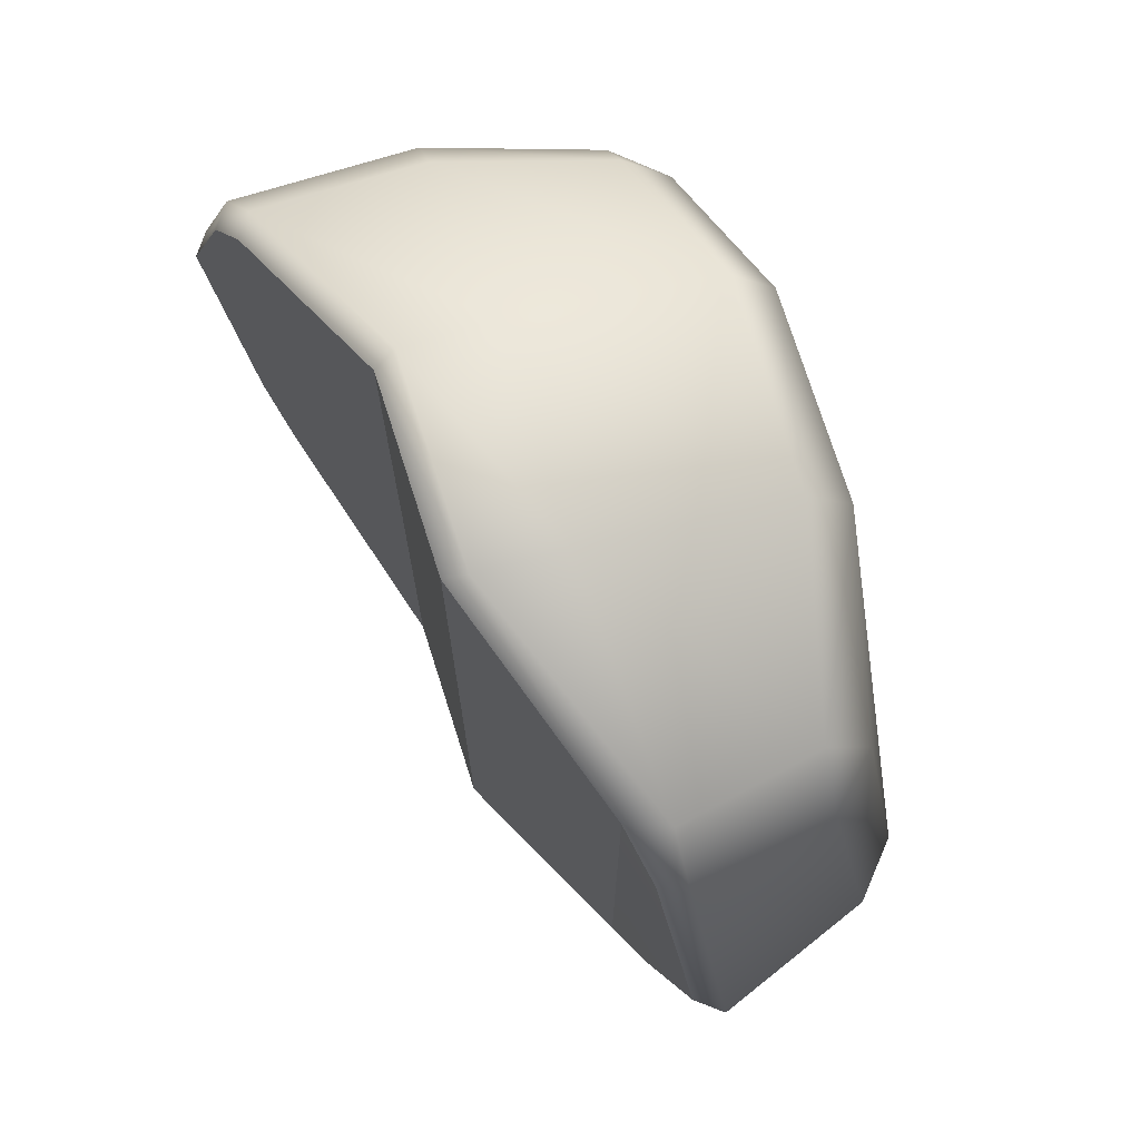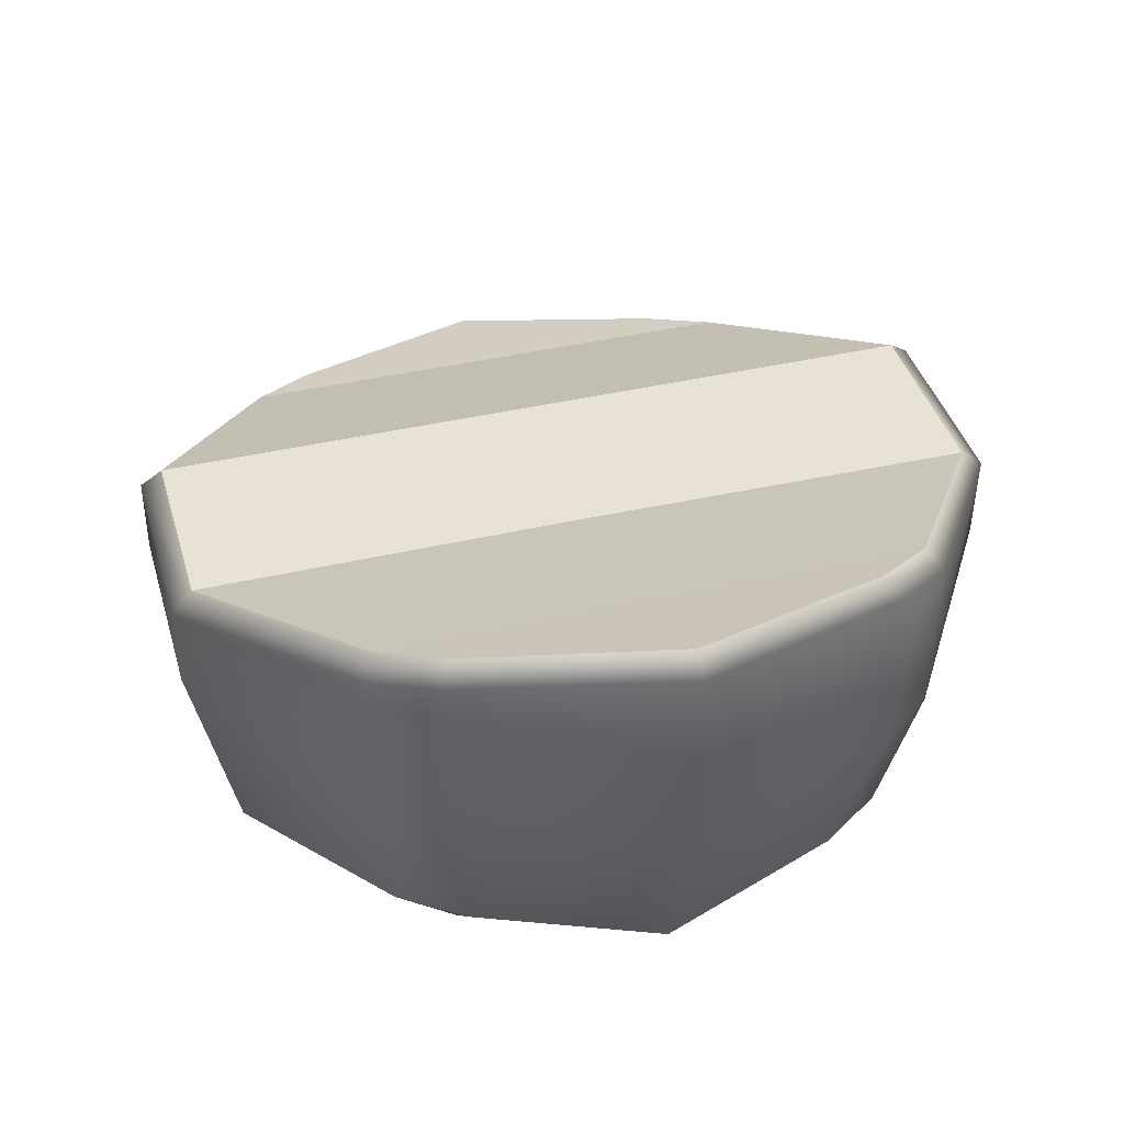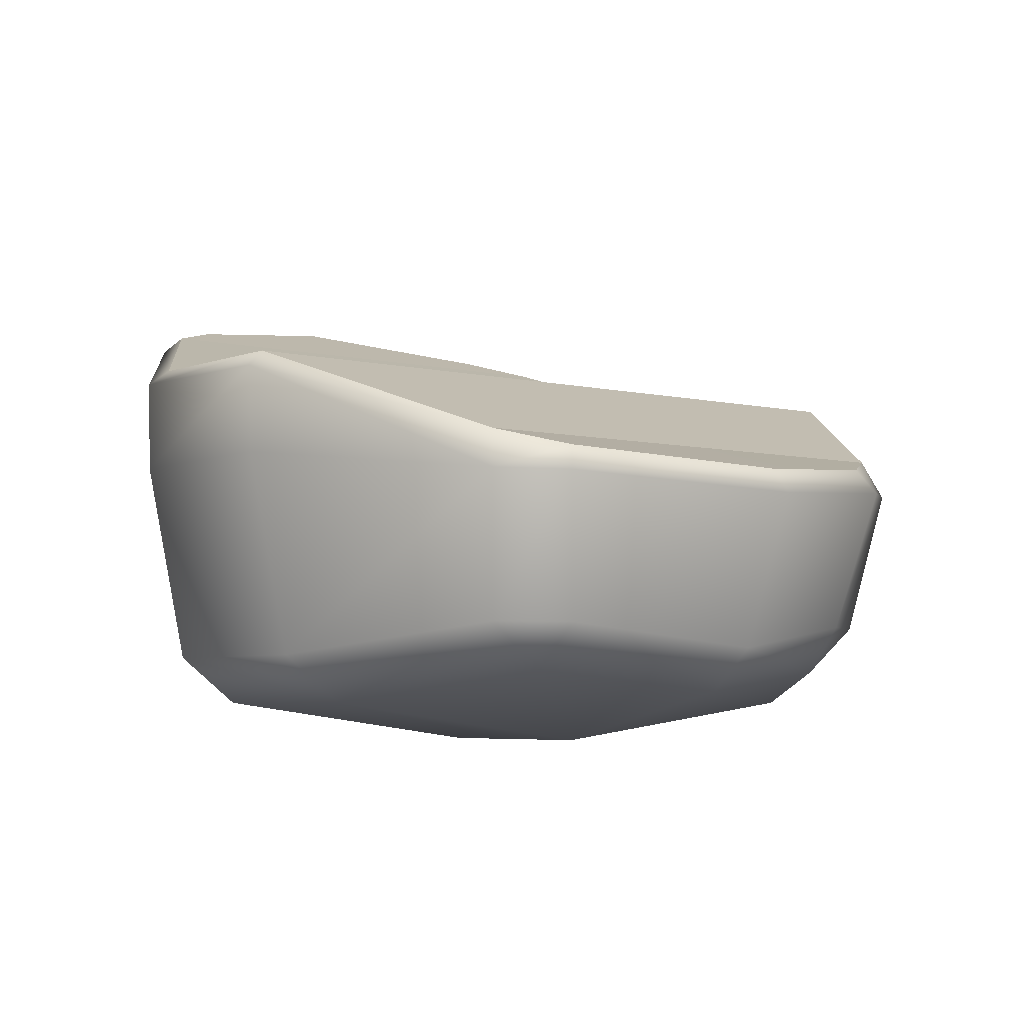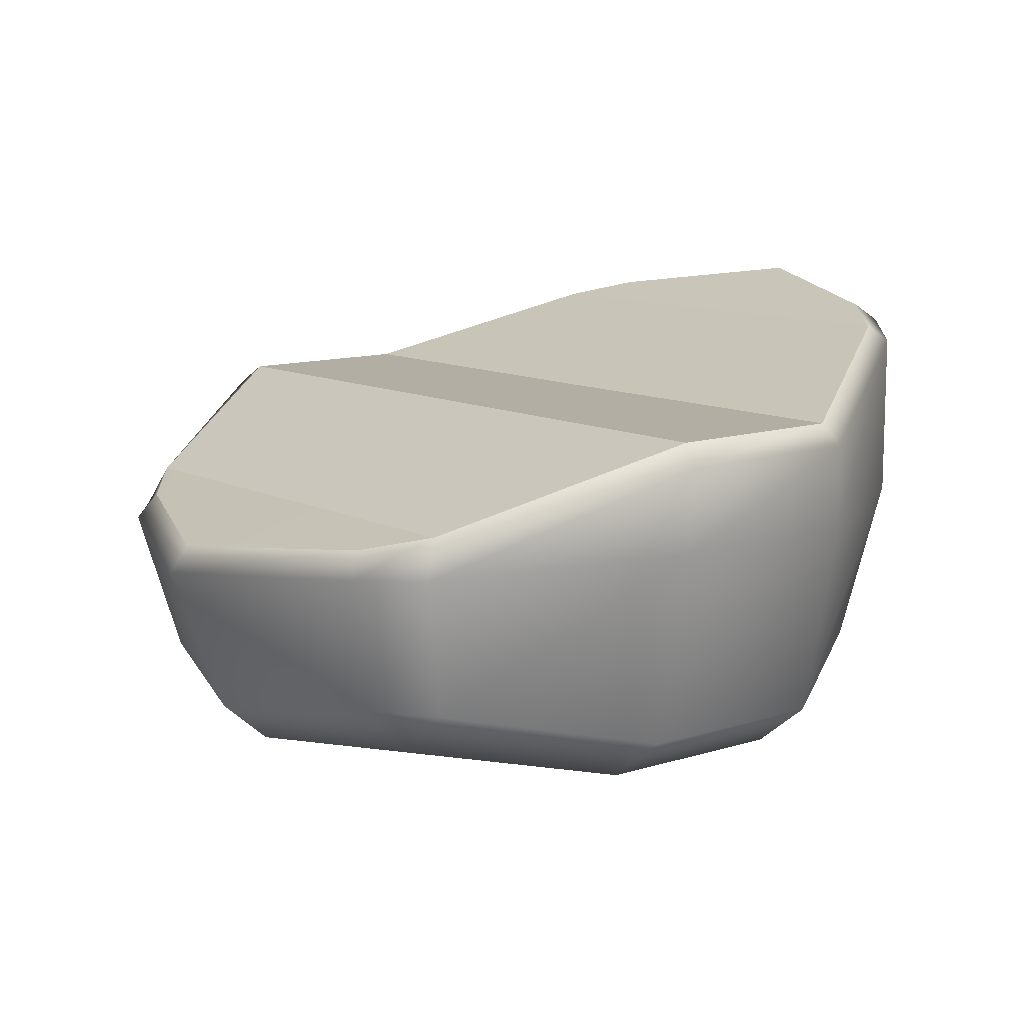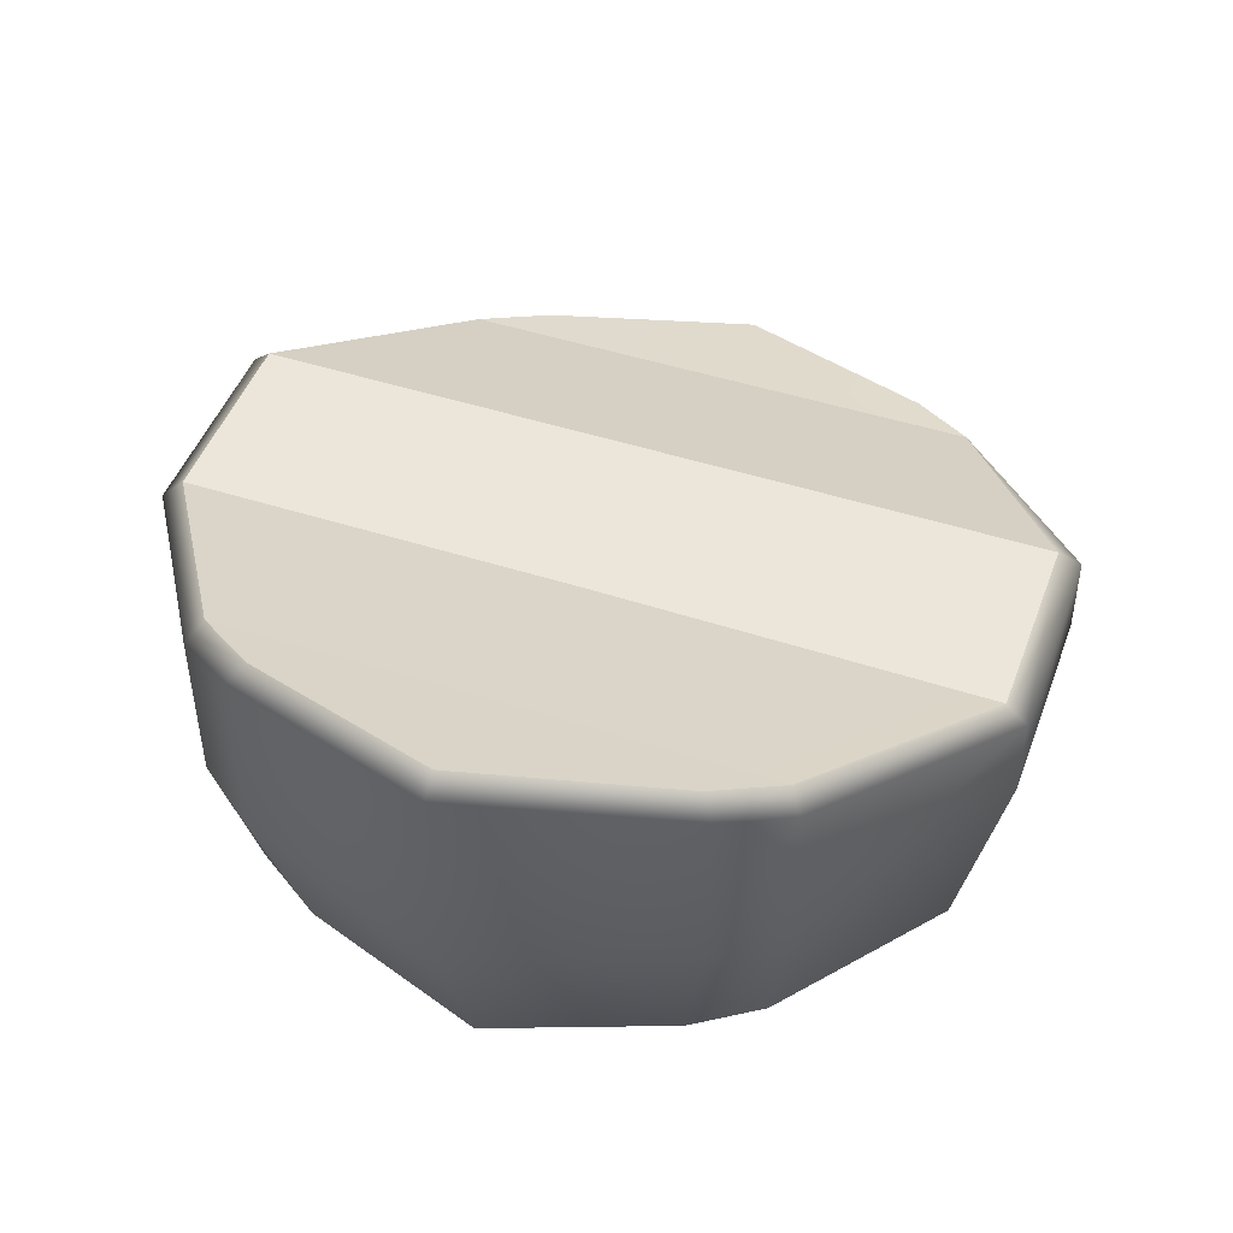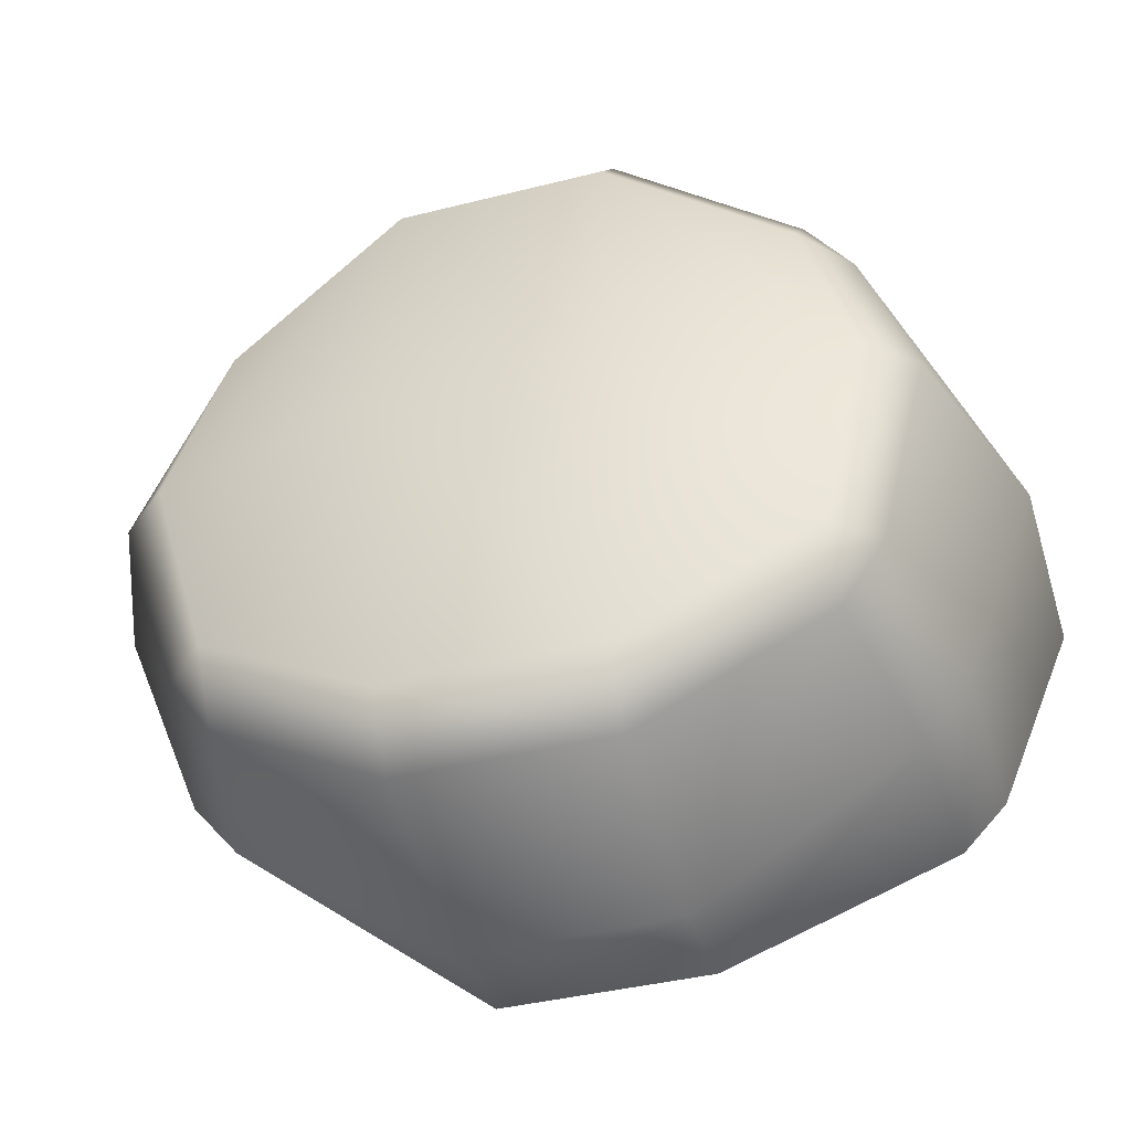
<metadata>
{"format":"obj","ext":"obj","renderer":"f3d","projection":"perspective","resolution":1024,"background":"white","views":[{"elev":72.8,"azim":-107.2,"up":"+Z"},{"elev":41.3,"azim":74.2,"up":"+Y"},{"elev":-4.9,"azim":-127.9,"up":"+Y"},{"elev":10.7,"azim":-38.3,"up":"+Y"},{"elev":47.7,"azim":109.8,"up":"+Y"},{"elev":-43.2,"azim":16.6,"up":"+Z"}]}
</metadata>
<code>
g default
v 1.809 1.161 1.1e-05
v -1.809 1.161 1.1e-05
v 1.809 6.248 -7.225
v -1.809 6.248 -7.225
v -7.413 5.947 1.1e-05
v -1.809 6.248 7.225
v 1.809 6.248 7.225
v 7.845 6.248 1.1e-05
v 7.436 10.23 1.1e-05
v 1.805 8.126 -6.849
v -1.555 8.098 -6.849
v -1.579 8.1 6.849
v 1.732 8.132 6.849
v 1.866 7.839 -7.225
v -1.724 7.785 -7.225
v -7.764 5.506 1.1e-05
v -1.737 7.719 7.225
v 1.812 7.762 7.225
v 7.845 9.936 1.1e-05
v -4.972 2.45 3.297
v -4.995 3.3 4.381
v -5.792 3.286 3.179
v -1.809 1.879 5.367
v -1.809 2.719 6.465
v -5.021 3.267 -4.35
v -4.968 2.447 -3.291
v -5.773 3.259 -3.214
v -1.809 1.879 -5.367
v -1.809 2.719 -6.465
v -6.371 5.801 3.705
v -5.547 5.839 4.761
v 4.966 2.446 3.289
v 5.791 3.287 3.167
v 4.993 3.305 4.371
v 5.673 6.248 4.768
v 6.478 6.248 3.702
v -5.846 2.085 1.1e-05
v -6.725 2.842 1.1e-05
v 5.773 3.259 -3.203
v 4.971 2.45 -3.296
v 5.02 3.27 -4.339
v 6.699 2.86 1.1e-05
v 5.839 2.083 1.1e-05
v 1.809 1.879 -5.367
v 1.809 2.719 -6.465
v 1.809 1.879 5.367
v 1.809 2.719 6.465
v 5.691 9.171 4.763
v 6.475 9.457 3.711
v 6.478 6.248 -3.702
v 5.673 6.248 -4.768
v 6.182 9.752 -3.476
v 5.427 9.454 -4.538
v 6.487 9.467 -3.711
v 5.722 9.188 -4.764
v -5.229 6.54 4.537
v -6.077 6.254 3.472
v -5.228 6.539 -4.536
v -6.075 6.253 -3.472
v -5.545 5.827 -4.761
v -6.368 5.789 -3.705
v 5.38 9.457 4.538
v 6.16 9.754 3.472
v -1.568 8.098 1.1e-05
v 1.726 8.126 1.1e-05
v 5.37 9.454 1.1e-05
v -5.224 6.539 1.1e-05
g polySurface9
f 11 10 14 15
f 13 12 17 18
f 15 14 3 4
f 18 17 6 7
f 20 22 38 37
f 21 20 23 24
f 22 21 31 30
f 24 23 46 47
f 25 27 61 60
f 26 25 29 28
f 27 26 37 38
f 28 29 45 44
f 30 31 56 57
f 32 34 47 46
f 33 32 43 42
f 34 33 36 35
f 35 36 49 48
f 39 41 51 50
f 40 39 42 43
f 41 40 44 45
f 48 49 63 62
f 50 51 55 54
f 53 52 54 55
f 59 58 60 61
f 37 2 23 20
f 26 28 2 37
f 1 44 40 43
f 46 1 43 32
f 2 28 44 1
f 23 2 1 46
f 4 3 45 29
f 61 16 5 59
f 16 30 57 5
f 7 6 24 47
f 35 7 47 34
f 33 42 8 36
f 50 8 42 39
f 3 51 41 45
f 10 53 55 14
f 58 11 15 60
f 56 31 17 12
f 62 13 18 48
f 49 19 9 63
f 52 9 19 54
f 60 15 4
f 60 4 29 25
f 27 38 16 61
f 38 22 30 16
f 21 24 6 31
f 17 31 6
f 48 18 7 35
f 36 8 19 49
f 54 19 8 50
f 14 55 51 3
f 20 21 22
f 25 26 27
f 32 33 34
f 39 40 41
f 56 67 5 57
f 67 58 59 5
f 13 65 64 12
f 11 64 65 10
f 62 66 65 13
f 10 65 66 53
f 9 66 62 63
f 53 66 9 52
f 12 64 67 56
f 11 58 67 64

</code>
